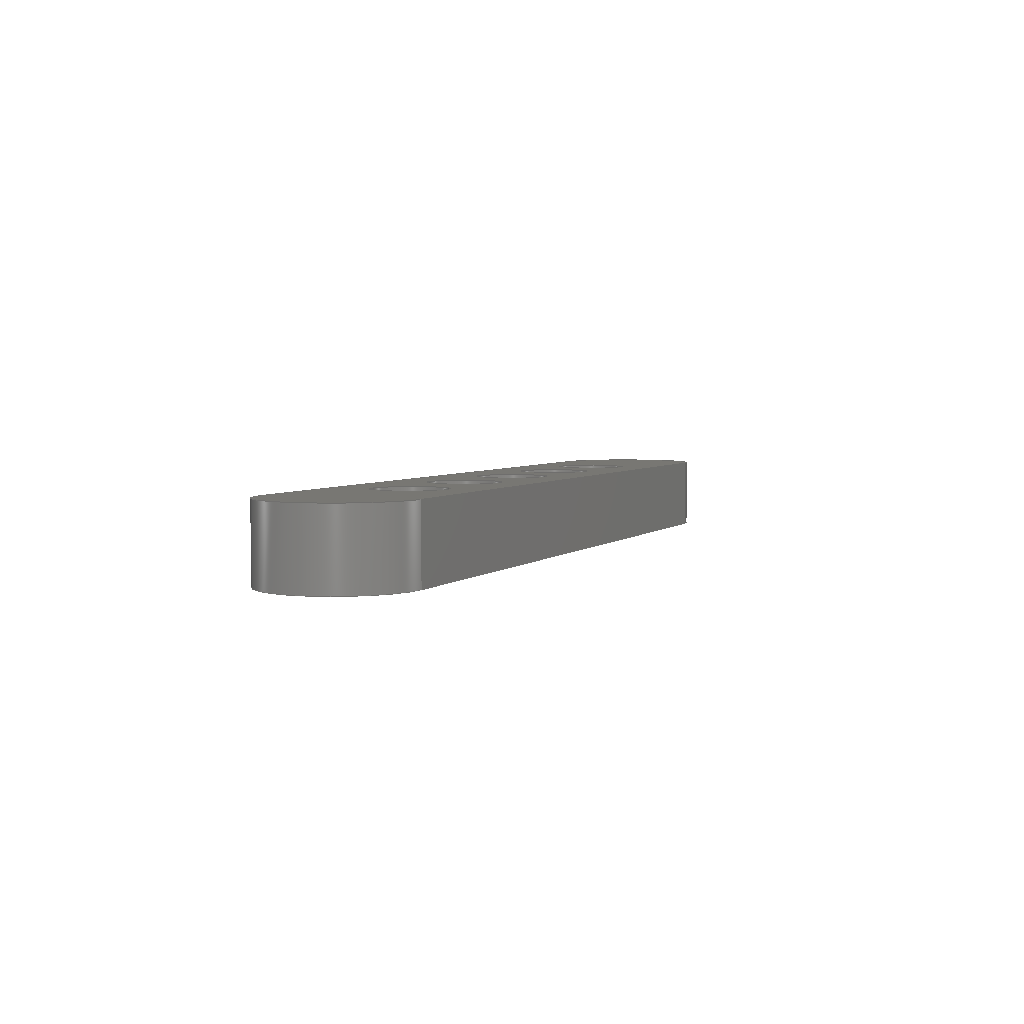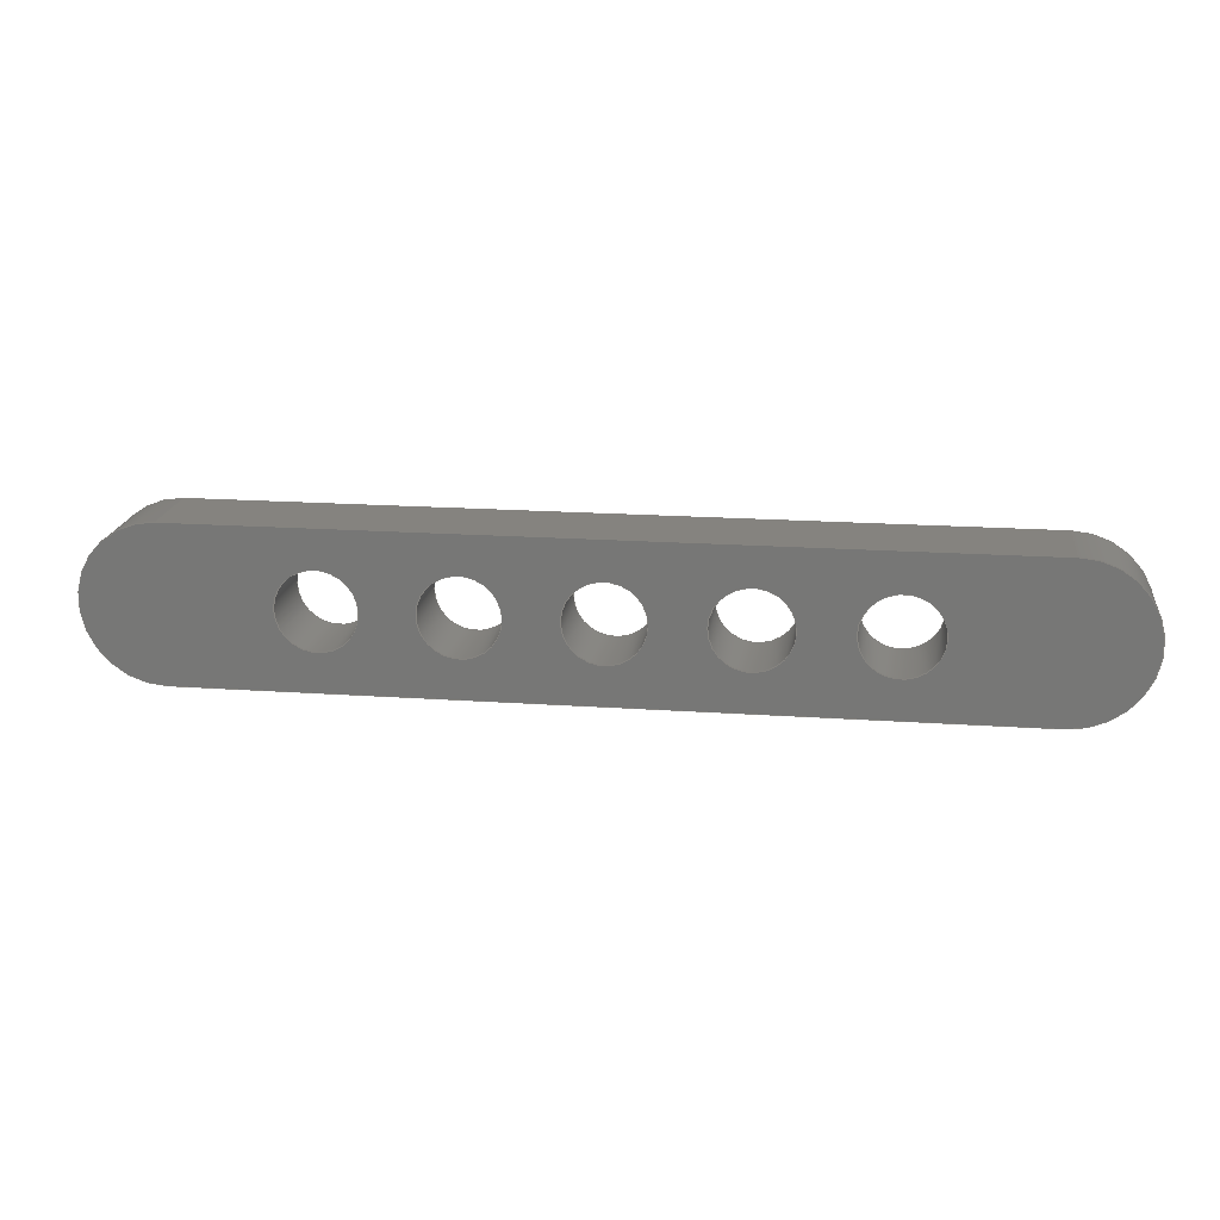
<metadata>
{"format":"step","ext":"step","renderer":"f3d","projection":"perspective","resolution":1024,"background":"white","views":[{"elev":4.0,"azim":-68.1,"up":"+Y"},{"elev":18.8,"azim":-172.5,"up":"+Z"}]}
</metadata>
<code>
ISO-10303-21;
DATA;
#1=MECHANICAL_DESIGN_GEOMETRIC_PRESENTATION_REPRESENTATION('',(#4),#373);
#2=SHAPE_REPRESENTATION_RELATIONSHIP('SRR','None',#380,#3);
#3=ADVANCED_BREP_SHAPE_REPRESENTATION('',(#5),#372);
#4=STYLED_ITEM('',(#390),#5);
#5=MANIFOLD_SOLID_BREP('Body1',#209);
#6=FACE_BOUND('',#41,.T.);
#7=FACE_BOUND('',#42,.T.);
#8=FACE_BOUND('',#43,.T.);
#9=FACE_BOUND('',#44,.T.);
#10=FACE_BOUND('',#45,.T.);
#11=FACE_BOUND('',#47,.T.);
#12=FACE_BOUND('',#48,.T.);
#13=FACE_BOUND('',#49,.T.);
#14=FACE_BOUND('',#50,.T.);
#15=FACE_BOUND('',#51,.T.);
#16=PLANE('',#238);
#17=PLANE('',#242);
#18=PLANE('',#246);
#19=PLANE('',#247);
#20=FACE_OUTER_BOUND('',#31,.T.);
#21=FACE_OUTER_BOUND('',#32,.T.);
#22=FACE_OUTER_BOUND('',#33,.T.);
#23=FACE_OUTER_BOUND('',#34,.T.);
#24=FACE_OUTER_BOUND('',#35,.T.);
#25=FACE_OUTER_BOUND('',#36,.T.);
#26=FACE_OUTER_BOUND('',#37,.T.);
#27=FACE_OUTER_BOUND('',#38,.T.);
#28=FACE_OUTER_BOUND('',#39,.T.);
#29=FACE_OUTER_BOUND('',#40,.T.);
#30=FACE_OUTER_BOUND('',#46,.T.);
#31=EDGE_LOOP('',(#137,#138,#139,#140));
#32=EDGE_LOOP('',(#141,#142,#143,#144));
#33=EDGE_LOOP('',(#145,#146,#147,#148));
#34=EDGE_LOOP('',(#149,#150,#151,#152));
#35=EDGE_LOOP('',(#153,#154,#155,#156));
#36=EDGE_LOOP('',(#157,#158,#159,#160));
#37=EDGE_LOOP('',(#161,#162,#163,#164));
#38=EDGE_LOOP('',(#165,#166,#167,#168));
#39=EDGE_LOOP('',(#169,#170,#171,#172));
#40=EDGE_LOOP('',(#173,#174,#175,#176));
#41=EDGE_LOOP('',(#177));
#42=EDGE_LOOP('',(#178));
#43=EDGE_LOOP('',(#179));
#44=EDGE_LOOP('',(#180));
#45=EDGE_LOOP('',(#181));
#46=EDGE_LOOP('',(#182,#183,#184,#185));
#47=EDGE_LOOP('',(#186));
#48=EDGE_LOOP('',(#187));
#49=EDGE_LOOP('',(#188));
#50=EDGE_LOOP('',(#189));
#51=EDGE_LOOP('',(#190));
#52=LINE('',#318,#65);
#53=LINE('',#324,#66);
#54=LINE('',#330,#67);
#55=LINE('',#336,#68);
#56=LINE('',#342,#69);
#57=LINE('',#347,#70);
#58=LINE('',#349,#71);
#59=LINE('',#351,#72);
#60=LINE('',#352,#73);
#61=LINE('',#358,#74);
#62=LINE('',#361,#75);
#63=LINE('',#363,#76);
#64=LINE('',#364,#77);
#65=VECTOR('',#254,0.3);
#66=VECTOR('',#261,0.3);
#67=VECTOR('',#268,0.3);
#68=VECTOR('',#275,0.3);
#69=VECTOR('',#282,0.3);
#70=VECTOR('',#287,1);
#71=VECTOR('',#288,1);
#72=VECTOR('',#289,1);
#73=VECTOR('',#290,1);
#74=VECTOR('',#297,1);
#75=VECTOR('',#300,1);
#76=VECTOR('',#301,1);
#77=VECTOR('',#302,1);
#78=CIRCLE('',#224,0.3);
#79=CIRCLE('',#225,0.3);
#80=CIRCLE('',#227,0.3);
#81=CIRCLE('',#228,0.3);
#82=CIRCLE('',#230,0.3);
#83=CIRCLE('',#231,0.3);
#84=CIRCLE('',#233,0.3);
#85=CIRCLE('',#234,0.3);
#86=CIRCLE('',#236,0.3);
#87=CIRCLE('',#237,0.3);
#88=CIRCLE('',#240,0.6);
#89=CIRCLE('',#241,0.6);
#90=CIRCLE('',#244,0.6);
#91=CIRCLE('',#245,0.6);
#92=VERTEX_POINT('',#315);
#93=VERTEX_POINT('',#317);
#94=VERTEX_POINT('',#321);
#95=VERTEX_POINT('',#323);
#96=VERTEX_POINT('',#327);
#97=VERTEX_POINT('',#329);
#98=VERTEX_POINT('',#333);
#99=VERTEX_POINT('',#335);
#100=VERTEX_POINT('',#339);
#101=VERTEX_POINT('',#341);
#102=VERTEX_POINT('',#345);
#103=VERTEX_POINT('',#346);
#104=VERTEX_POINT('',#348);
#105=VERTEX_POINT('',#350);
#106=VERTEX_POINT('',#354);
#107=VERTEX_POINT('',#356);
#108=VERTEX_POINT('',#360);
#109=VERTEX_POINT('',#362);
#110=EDGE_CURVE('',#92,#92,#78,.T.);
#111=EDGE_CURVE('',#92,#93,#52,.T.);
#112=EDGE_CURVE('',#93,#93,#79,.T.);
#113=EDGE_CURVE('',#94,#94,#80,.T.);
#114=EDGE_CURVE('',#94,#95,#53,.T.);
#115=EDGE_CURVE('',#95,#95,#81,.T.);
#116=EDGE_CURVE('',#96,#96,#82,.T.);
#117=EDGE_CURVE('',#96,#97,#54,.T.);
#118=EDGE_CURVE('',#97,#97,#83,.T.);
#119=EDGE_CURVE('',#98,#98,#84,.T.);
#120=EDGE_CURVE('',#98,#99,#55,.T.);
#121=EDGE_CURVE('',#99,#99,#85,.T.);
#122=EDGE_CURVE('',#100,#100,#86,.T.);
#123=EDGE_CURVE('',#100,#101,#56,.T.);
#124=EDGE_CURVE('',#101,#101,#87,.T.);
#125=EDGE_CURVE('',#102,#103,#57,.T.);
#126=EDGE_CURVE('',#103,#104,#58,.T.);
#127=EDGE_CURVE('',#105,#104,#59,.T.);
#128=EDGE_CURVE('',#102,#105,#60,.T.);
#129=EDGE_CURVE('',#106,#102,#88,.T.);
#130=EDGE_CURVE('',#107,#105,#89,.T.);
#131=EDGE_CURVE('',#106,#107,#61,.T.);
#132=EDGE_CURVE('',#108,#106,#62,.T.);
#133=EDGE_CURVE('',#109,#107,#63,.T.);
#134=EDGE_CURVE('',#108,#109,#64,.T.);
#135=EDGE_CURVE('',#103,#108,#90,.T.);
#136=EDGE_CURVE('',#104,#109,#91,.T.);
#137=ORIENTED_EDGE('',*,*,#110,.F.);
#138=ORIENTED_EDGE('',*,*,#111,.T.);
#139=ORIENTED_EDGE('',*,*,#112,.F.);
#140=ORIENTED_EDGE('',*,*,#111,.F.);
#141=ORIENTED_EDGE('',*,*,#113,.F.);
#142=ORIENTED_EDGE('',*,*,#114,.T.);
#143=ORIENTED_EDGE('',*,*,#115,.F.);
#144=ORIENTED_EDGE('',*,*,#114,.F.);
#145=ORIENTED_EDGE('',*,*,#116,.F.);
#146=ORIENTED_EDGE('',*,*,#117,.T.);
#147=ORIENTED_EDGE('',*,*,#118,.F.);
#148=ORIENTED_EDGE('',*,*,#117,.F.);
#149=ORIENTED_EDGE('',*,*,#119,.F.);
#150=ORIENTED_EDGE('',*,*,#120,.T.);
#151=ORIENTED_EDGE('',*,*,#121,.F.);
#152=ORIENTED_EDGE('',*,*,#120,.F.);
#153=ORIENTED_EDGE('',*,*,#122,.F.);
#154=ORIENTED_EDGE('',*,*,#123,.T.);
#155=ORIENTED_EDGE('',*,*,#124,.F.);
#156=ORIENTED_EDGE('',*,*,#123,.F.);
#157=ORIENTED_EDGE('',*,*,#125,.T.);
#158=ORIENTED_EDGE('',*,*,#126,.T.);
#159=ORIENTED_EDGE('',*,*,#127,.F.);
#160=ORIENTED_EDGE('',*,*,#128,.F.);
#161=ORIENTED_EDGE('',*,*,#129,.T.);
#162=ORIENTED_EDGE('',*,*,#128,.T.);
#163=ORIENTED_EDGE('',*,*,#130,.F.);
#164=ORIENTED_EDGE('',*,*,#131,.F.);
#165=ORIENTED_EDGE('',*,*,#132,.T.);
#166=ORIENTED_EDGE('',*,*,#131,.T.);
#167=ORIENTED_EDGE('',*,*,#133,.F.);
#168=ORIENTED_EDGE('',*,*,#134,.F.);
#169=ORIENTED_EDGE('',*,*,#135,.T.);
#170=ORIENTED_EDGE('',*,*,#134,.T.);
#171=ORIENTED_EDGE('',*,*,#136,.F.);
#172=ORIENTED_EDGE('',*,*,#126,.F.);
#173=ORIENTED_EDGE('',*,*,#136,.T.);
#174=ORIENTED_EDGE('',*,*,#133,.T.);
#175=ORIENTED_EDGE('',*,*,#130,.T.);
#176=ORIENTED_EDGE('',*,*,#127,.T.);
#177=ORIENTED_EDGE('',*,*,#112,.T.);
#178=ORIENTED_EDGE('',*,*,#115,.T.);
#179=ORIENTED_EDGE('',*,*,#118,.T.);
#180=ORIENTED_EDGE('',*,*,#121,.T.);
#181=ORIENTED_EDGE('',*,*,#124,.T.);
#182=ORIENTED_EDGE('',*,*,#135,.F.);
#183=ORIENTED_EDGE('',*,*,#125,.F.);
#184=ORIENTED_EDGE('',*,*,#129,.F.);
#185=ORIENTED_EDGE('',*,*,#132,.F.);
#186=ORIENTED_EDGE('',*,*,#110,.T.);
#187=ORIENTED_EDGE('',*,*,#113,.T.);
#188=ORIENTED_EDGE('',*,*,#116,.T.);
#189=ORIENTED_EDGE('',*,*,#119,.T.);
#190=ORIENTED_EDGE('',*,*,#122,.T.);
#191=CYLINDRICAL_SURFACE('',#223,0.3);
#192=CYLINDRICAL_SURFACE('',#226,0.3);
#193=CYLINDRICAL_SURFACE('',#229,0.3);
#194=CYLINDRICAL_SURFACE('',#232,0.3);
#195=CYLINDRICAL_SURFACE('',#235,0.3);
#196=CYLINDRICAL_SURFACE('',#239,0.6);
#197=CYLINDRICAL_SURFACE('',#243,0.6);
#198=ADVANCED_FACE('',(#20),#191,.F.);
#199=ADVANCED_FACE('',(#21),#192,.F.);
#200=ADVANCED_FACE('',(#22),#193,.F.);
#201=ADVANCED_FACE('',(#23),#194,.F.);
#202=ADVANCED_FACE('',(#24),#195,.F.);
#203=ADVANCED_FACE('',(#25),#16,.T.);
#204=ADVANCED_FACE('',(#26),#196,.T.);
#205=ADVANCED_FACE('',(#27),#17,.T.);
#206=ADVANCED_FACE('',(#28),#197,.T.);
#207=ADVANCED_FACE('',(#29,#6,#7,#8,#9,#10),#18,.T.);
#208=ADVANCED_FACE('',(#30,#11,#12,#13,#14,#15),#19,.F.);
#209=CLOSED_SHELL('',(#198,#199,#200,#201,#202,#203,#204,#205,#206,#207,
#208));
#210=DERIVED_UNIT_ELEMENT(#212,1);
#211=DERIVED_UNIT_ELEMENT(#375,3);
#212=(
MASS_UNIT()
NAMED_UNIT(*)
SI_UNIT(.KILO.,.GRAM.)
);
#213=DERIVED_UNIT((#210,#211));
#214=MEASURE_REPRESENTATION_ITEM('density measure',
POSITIVE_RATIO_MEASURE(7850),#213);
#215=PROPERTY_DEFINITION_REPRESENTATION(#220,#217);
#216=PROPERTY_DEFINITION_REPRESENTATION(#221,#218);
#217=REPRESENTATION('material name',(#219),#372);
#218=REPRESENTATION('density',(#214),#372);
#219=DESCRIPTIVE_REPRESENTATION_ITEM('Steel','Steel');
#220=PROPERTY_DEFINITION('material property','material name',#382);
#221=PROPERTY_DEFINITION('material property','density of part',#382);
#222=AXIS2_PLACEMENT_3D('placement',#313,#248,#249);
#223=AXIS2_PLACEMENT_3D('',#314,#250,#251);
#224=AXIS2_PLACEMENT_3D('',#316,#252,#253);
#225=AXIS2_PLACEMENT_3D('',#319,#255,#256);
#226=AXIS2_PLACEMENT_3D('',#320,#257,#258);
#227=AXIS2_PLACEMENT_3D('',#322,#259,#260);
#228=AXIS2_PLACEMENT_3D('',#325,#262,#263);
#229=AXIS2_PLACEMENT_3D('',#326,#264,#265);
#230=AXIS2_PLACEMENT_3D('',#328,#266,#267);
#231=AXIS2_PLACEMENT_3D('',#331,#269,#270);
#232=AXIS2_PLACEMENT_3D('',#332,#271,#272);
#233=AXIS2_PLACEMENT_3D('',#334,#273,#274);
#234=AXIS2_PLACEMENT_3D('',#337,#276,#277);
#235=AXIS2_PLACEMENT_3D('',#338,#278,#279);
#236=AXIS2_PLACEMENT_3D('',#340,#280,#281);
#237=AXIS2_PLACEMENT_3D('',#343,#283,#284);
#238=AXIS2_PLACEMENT_3D('',#344,#285,#286);
#239=AXIS2_PLACEMENT_3D('',#353,#291,#292);
#240=AXIS2_PLACEMENT_3D('',#355,#293,#294);
#241=AXIS2_PLACEMENT_3D('',#357,#295,#296);
#242=AXIS2_PLACEMENT_3D('',#359,#298,#299);
#243=AXIS2_PLACEMENT_3D('',#365,#303,#304);
#244=AXIS2_PLACEMENT_3D('',#366,#305,#306);
#245=AXIS2_PLACEMENT_3D('',#367,#307,#308);
#246=AXIS2_PLACEMENT_3D('',#368,#309,#310);
#247=AXIS2_PLACEMENT_3D('',#369,#311,#312);
#248=DIRECTION('axis',(0,0,1));
#249=DIRECTION('refdir',(1,0,0));
#250=DIRECTION('center_axis',(0,1,0));
#251=DIRECTION('ref_axis',(1,0,0));
#252=DIRECTION('center_axis',(0,1,0));
#253=DIRECTION('ref_axis',(1,0,0));
#254=DIRECTION('',(0,1,0));
#255=DIRECTION('center_axis',(0,-1,0));
#256=DIRECTION('ref_axis',(1,0,0));
#257=DIRECTION('center_axis',(0,1,0));
#258=DIRECTION('ref_axis',(1,0,0));
#259=DIRECTION('center_axis',(0,1,0));
#260=DIRECTION('ref_axis',(1,0,0));
#261=DIRECTION('',(0,1,0));
#262=DIRECTION('center_axis',(0,-1,0));
#263=DIRECTION('ref_axis',(1,0,0));
#264=DIRECTION('center_axis',(0,1,0));
#265=DIRECTION('ref_axis',(1,0,0));
#266=DIRECTION('center_axis',(0,1,0));
#267=DIRECTION('ref_axis',(1,0,0));
#268=DIRECTION('',(0,1,0));
#269=DIRECTION('center_axis',(0,-1,0));
#270=DIRECTION('ref_axis',(1,0,0));
#271=DIRECTION('center_axis',(0,1,0));
#272=DIRECTION('ref_axis',(1,0,0));
#273=DIRECTION('center_axis',(0,1,0));
#274=DIRECTION('ref_axis',(1,0,0));
#275=DIRECTION('',(0,1,0));
#276=DIRECTION('center_axis',(0,-1,0));
#277=DIRECTION('ref_axis',(1,0,0));
#278=DIRECTION('center_axis',(0,1,0));
#279=DIRECTION('ref_axis',(1,0,0));
#280=DIRECTION('center_axis',(0,1,0));
#281=DIRECTION('ref_axis',(1,0,0));
#282=DIRECTION('',(0,1,0));
#283=DIRECTION('center_axis',(0,-1,0));
#284=DIRECTION('ref_axis',(1,0,0));
#285=DIRECTION('center_axis',(0,0,1));
#286=DIRECTION('ref_axis',(1,0,0));
#287=DIRECTION('',(1,0,0));
#288=DIRECTION('',(0,1,0));
#289=DIRECTION('',(1,0,0));
#290=DIRECTION('',(0,1,0));
#291=DIRECTION('center_axis',(0,1,0));
#292=DIRECTION('ref_axis',(0,0,-1));
#293=DIRECTION('center_axis',(0,1,0));
#294=DIRECTION('ref_axis',(0,0,-1));
#295=DIRECTION('center_axis',(0,1,0));
#296=DIRECTION('ref_axis',(0,0,-1));
#297=DIRECTION('',(0,1,0));
#298=DIRECTION('center_axis',(0,0,-1));
#299=DIRECTION('ref_axis',(-1,0,0));
#300=DIRECTION('',(-1,0,0));
#301=DIRECTION('',(-1,0,0));
#302=DIRECTION('',(0,1,0));
#303=DIRECTION('center_axis',(0,1,0));
#304=DIRECTION('ref_axis',(0,0,1));
#305=DIRECTION('center_axis',(0,1,0));
#306=DIRECTION('ref_axis',(0,0,1));
#307=DIRECTION('center_axis',(0,1,0));
#308=DIRECTION('ref_axis',(0,0,1));
#309=DIRECTION('center_axis',(0,1,0));
#310=DIRECTION('ref_axis',(1,0,0));
#311=DIRECTION('center_axis',(0,1,0));
#312=DIRECTION('ref_axis',(1,0,0));
#313=CARTESIAN_POINT('',(0,0,0));
#314=CARTESIAN_POINT('Origin',(0,0,0));
#315=CARTESIAN_POINT('',(-0.3,0,3.674e-17));
#316=CARTESIAN_POINT('Origin',(0,0,0));
#317=CARTESIAN_POINT('',(-0.3,0.6,3.674e-17));
#318=CARTESIAN_POINT('',(-0.3,0,3.674e-17));
#319=CARTESIAN_POINT('Origin',(0,0.6,0));
#320=CARTESIAN_POINT('Origin',(1,0,0));
#321=CARTESIAN_POINT('',(0.7,0,3.674e-17));
#322=CARTESIAN_POINT('Origin',(1,0,0));
#323=CARTESIAN_POINT('',(0.7,0.6,3.674e-17));
#324=CARTESIAN_POINT('',(0.7,0,3.674e-17));
#325=CARTESIAN_POINT('Origin',(1,0.6,0));
#326=CARTESIAN_POINT('Origin',(-1,0,0));
#327=CARTESIAN_POINT('',(-1.3,0,3.674e-17));
#328=CARTESIAN_POINT('Origin',(-1,0,0));
#329=CARTESIAN_POINT('',(-1.3,0.6,3.674e-17));
#330=CARTESIAN_POINT('',(-1.3,0,3.674e-17));
#331=CARTESIAN_POINT('Origin',(-1,0.6,0));
#332=CARTESIAN_POINT('Origin',(2,0,0));
#333=CARTESIAN_POINT('',(1.7,0,3.674e-17));
#334=CARTESIAN_POINT('Origin',(2,0,0));
#335=CARTESIAN_POINT('',(1.7,0.6,3.674e-17));
#336=CARTESIAN_POINT('',(1.7,0,3.674e-17));
#337=CARTESIAN_POINT('Origin',(2,0.6,0));
#338=CARTESIAN_POINT('Origin',(-2,0,0));
#339=CARTESIAN_POINT('',(-2.3,0,3.674e-17));
#340=CARTESIAN_POINT('Origin',(-2,0,0));
#341=CARTESIAN_POINT('',(-2.3,0.6,3.674e-17));
#342=CARTESIAN_POINT('',(-2.3,0,3.674e-17));
#343=CARTESIAN_POINT('Origin',(-2,0.6,0));
#344=CARTESIAN_POINT('Origin',(-3.1,0,0.6));
#345=CARTESIAN_POINT('',(-3.1,0,0.6));
#346=CARTESIAN_POINT('',(3.1,0,0.6));
#347=CARTESIAN_POINT('',(-3.1,0,0.6));
#348=CARTESIAN_POINT('',(3.1,0.6,0.6));
#349=CARTESIAN_POINT('',(3.1,0,0.6));
#350=CARTESIAN_POINT('',(-3.1,0.6,0.6));
#351=CARTESIAN_POINT('',(-3.1,0.6,0.6));
#352=CARTESIAN_POINT('',(-3.1,0,0.6));
#353=CARTESIAN_POINT('Origin',(-3.1,0,-3.674e-17));
#354=CARTESIAN_POINT('',(-3.1,0,-0.6));
#355=CARTESIAN_POINT('Origin',(-3.1,0,-3.674e-17));
#356=CARTESIAN_POINT('',(-3.1,0.6,-0.6));
#357=CARTESIAN_POINT('Origin',(-3.1,0.6,-3.674e-17));
#358=CARTESIAN_POINT('',(-3.1,0,-0.6));
#359=CARTESIAN_POINT('Origin',(3.1,0,-0.6));
#360=CARTESIAN_POINT('',(3.1,0,-0.6));
#361=CARTESIAN_POINT('',(3.1,0,-0.6));
#362=CARTESIAN_POINT('',(3.1,0.6,-0.6));
#363=CARTESIAN_POINT('',(3.1,0.6,-0.6));
#364=CARTESIAN_POINT('',(3.1,0,-0.6));
#365=CARTESIAN_POINT('Origin',(3.1,0,3.674e-17));
#366=CARTESIAN_POINT('Origin',(3.1,0,3.674e-17));
#367=CARTESIAN_POINT('Origin',(3.1,0.6,3.674e-17));
#368=CARTESIAN_POINT('Origin',(0,0.6,0));
#369=CARTESIAN_POINT('Origin',(0,0,0));
#370=UNCERTAINTY_MEASURE_WITH_UNIT(LENGTH_MEASURE(0.001),#374,
'DISTANCE_ACCURACY_VALUE',
'Maximum model space distance between geometric entities at asserted c
onnectivities');
#371=UNCERTAINTY_MEASURE_WITH_UNIT(LENGTH_MEASURE(0.001),#374,
'DISTANCE_ACCURACY_VALUE',
'Maximum model space distance between geometric entities at asserted c
onnectivities');
#372=(
GEOMETRIC_REPRESENTATION_CONTEXT(3)
GLOBAL_UNCERTAINTY_ASSIGNED_CONTEXT((#370))
GLOBAL_UNIT_ASSIGNED_CONTEXT((#374,#376,#377))
REPRESENTATION_CONTEXT('','3D')
);
#373=(
GEOMETRIC_REPRESENTATION_CONTEXT(3)
GLOBAL_UNCERTAINTY_ASSIGNED_CONTEXT((#371))
GLOBAL_UNIT_ASSIGNED_CONTEXT((#374,#376,#377))
REPRESENTATION_CONTEXT('','3D')
);
#374=(
LENGTH_UNIT()
NAMED_UNIT(*)
SI_UNIT(.CENTI.,.METRE.)
);
#375=(
LENGTH_UNIT()
NAMED_UNIT(*)
SI_UNIT($,.METRE.)
);
#376=(
NAMED_UNIT(*)
PLANE_ANGLE_UNIT()
SI_UNIT($,.RADIAN.)
);
#377=(
NAMED_UNIT(*)
SI_UNIT($,.STERADIAN.)
SOLID_ANGLE_UNIT()
);
#378=SHAPE_DEFINITION_REPRESENTATION(#379,#380);
#379=PRODUCT_DEFINITION_SHAPE('',$,#382);
#380=SHAPE_REPRESENTATION('',(#222),#372);
#381=PRODUCT_DEFINITION_CONTEXT('part definition',#386,'design');
#382=PRODUCT_DEFINITION('crankrod','crankrod v1',#383,#381);
#383=PRODUCT_DEFINITION_FORMATION('',$,#388);
#384=PRODUCT_RELATED_PRODUCT_CATEGORY('crankrod v1','crankrod v1',(#388));
#385=APPLICATION_PROTOCOL_DEFINITION('international standard',
'automotive_design',2009,#386);
#386=APPLICATION_CONTEXT(
'Core Data for Automotive Mechanical Design Process');
#387=PRODUCT_CONTEXT('part definition',#386,'mechanical');
#388=PRODUCT('crankrod','crankrod v1',$,(#387));
#389=PRESENTATION_STYLE_ASSIGNMENT((#391));
#390=PRESENTATION_STYLE_ASSIGNMENT((#392));
#391=SURFACE_STYLE_USAGE(.BOTH.,#393);
#392=SURFACE_STYLE_USAGE(.BOTH.,#394);
#393=SURFACE_SIDE_STYLE('',(#395));
#394=SURFACE_SIDE_STYLE('',(#396));
#395=SURFACE_STYLE_FILL_AREA(#397);
#396=SURFACE_STYLE_FILL_AREA(#398);
#397=FILL_AREA_STYLE('Steel - Satin',(#399));
#398=FILL_AREA_STYLE('Gold - Polished',(#400));
#399=FILL_AREA_STYLE_COLOUR('Steel - Satin',#401);
#400=FILL_AREA_STYLE_COLOUR('Gold - Polished',#402);
#401=COLOUR_RGB('Steel - Satin',0.6275,0.6275,0.6275);
#402=COLOUR_RGB('Gold - Polished',0.9569,0.898,0.6549);
ENDSEC;
END-ISO-10303-21;

</code>
